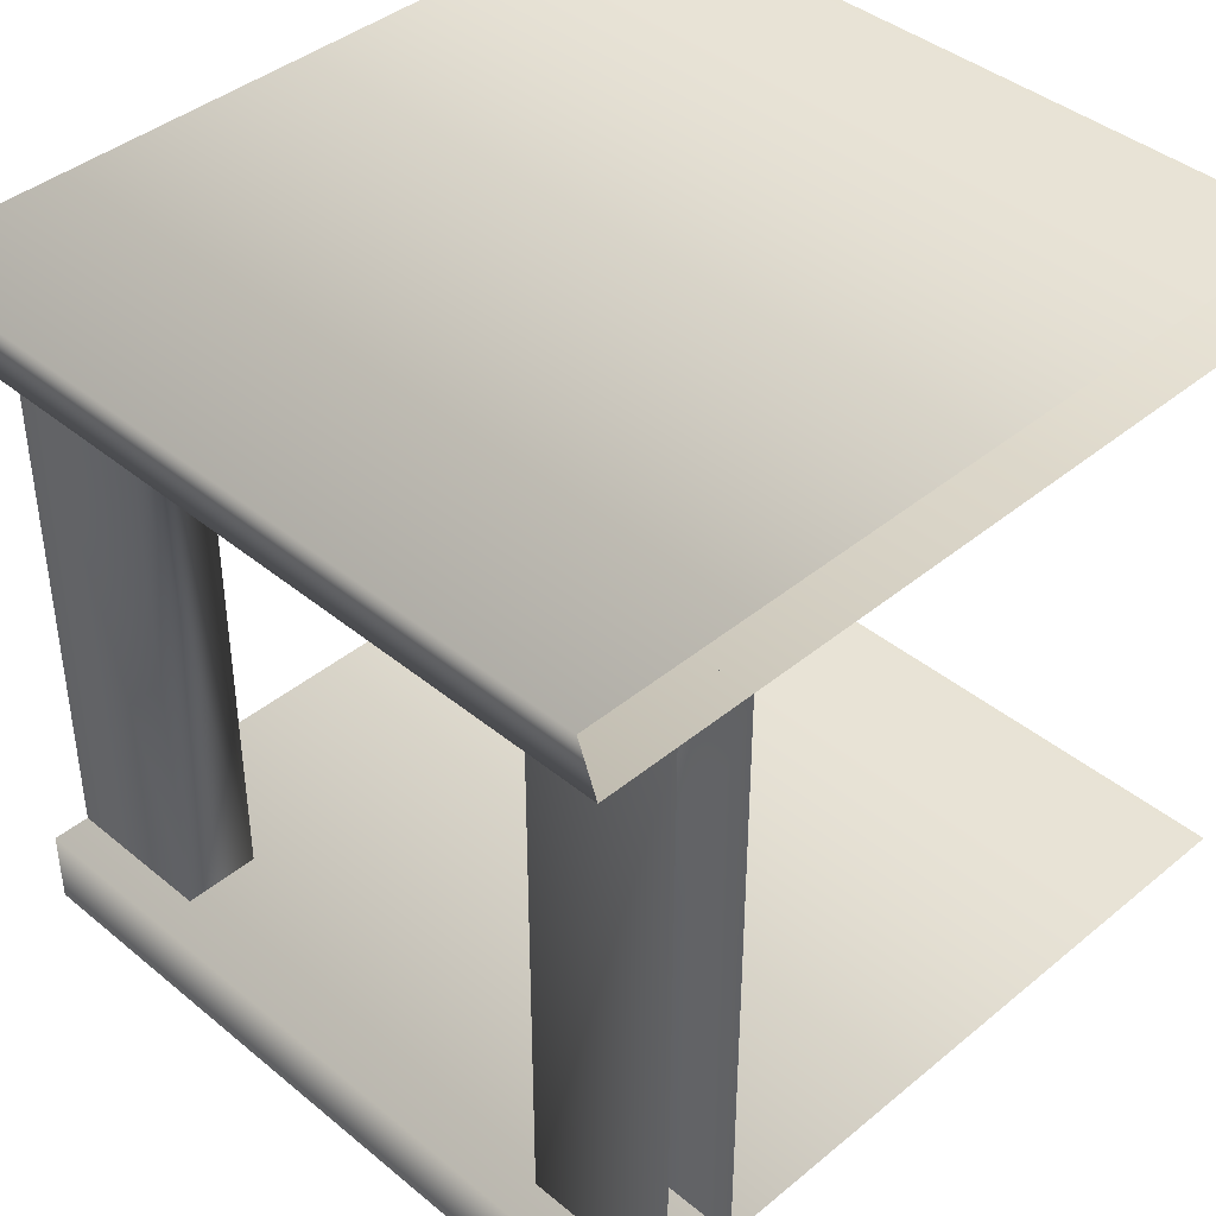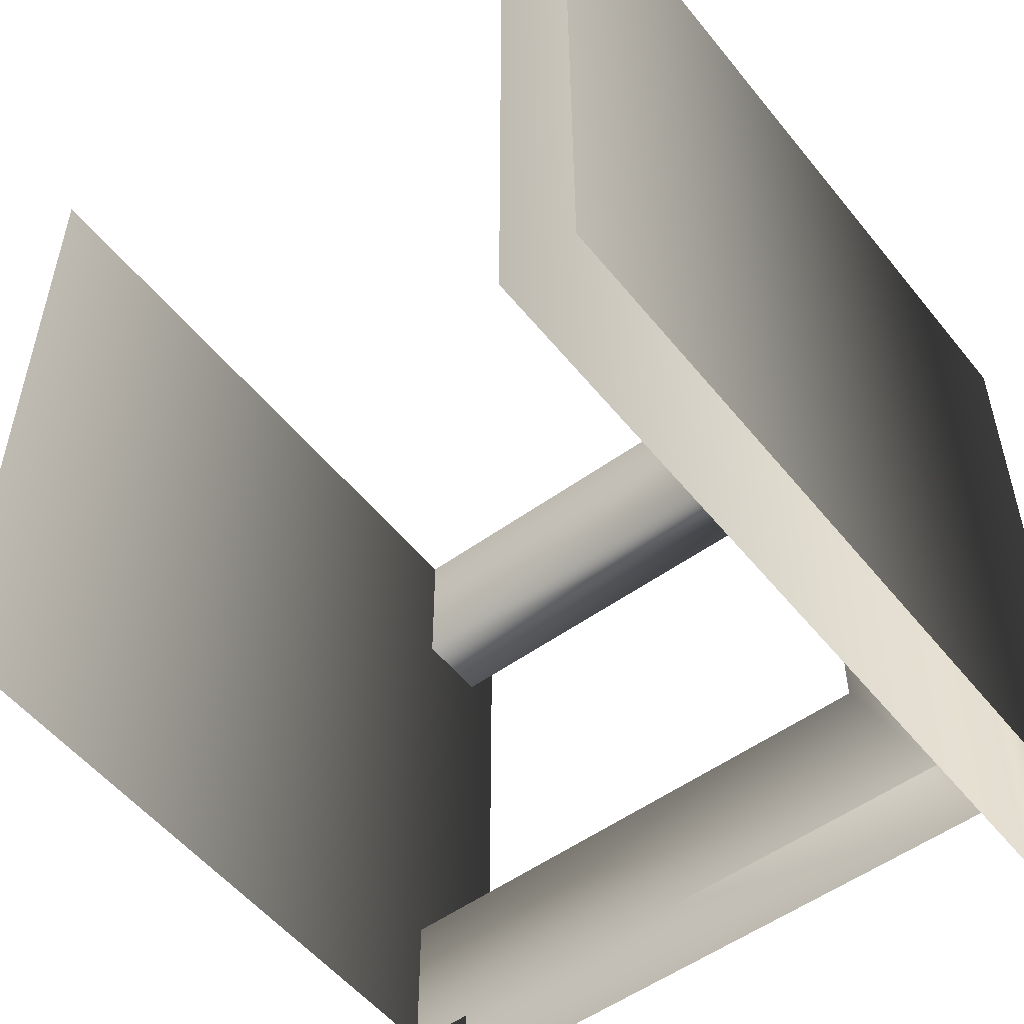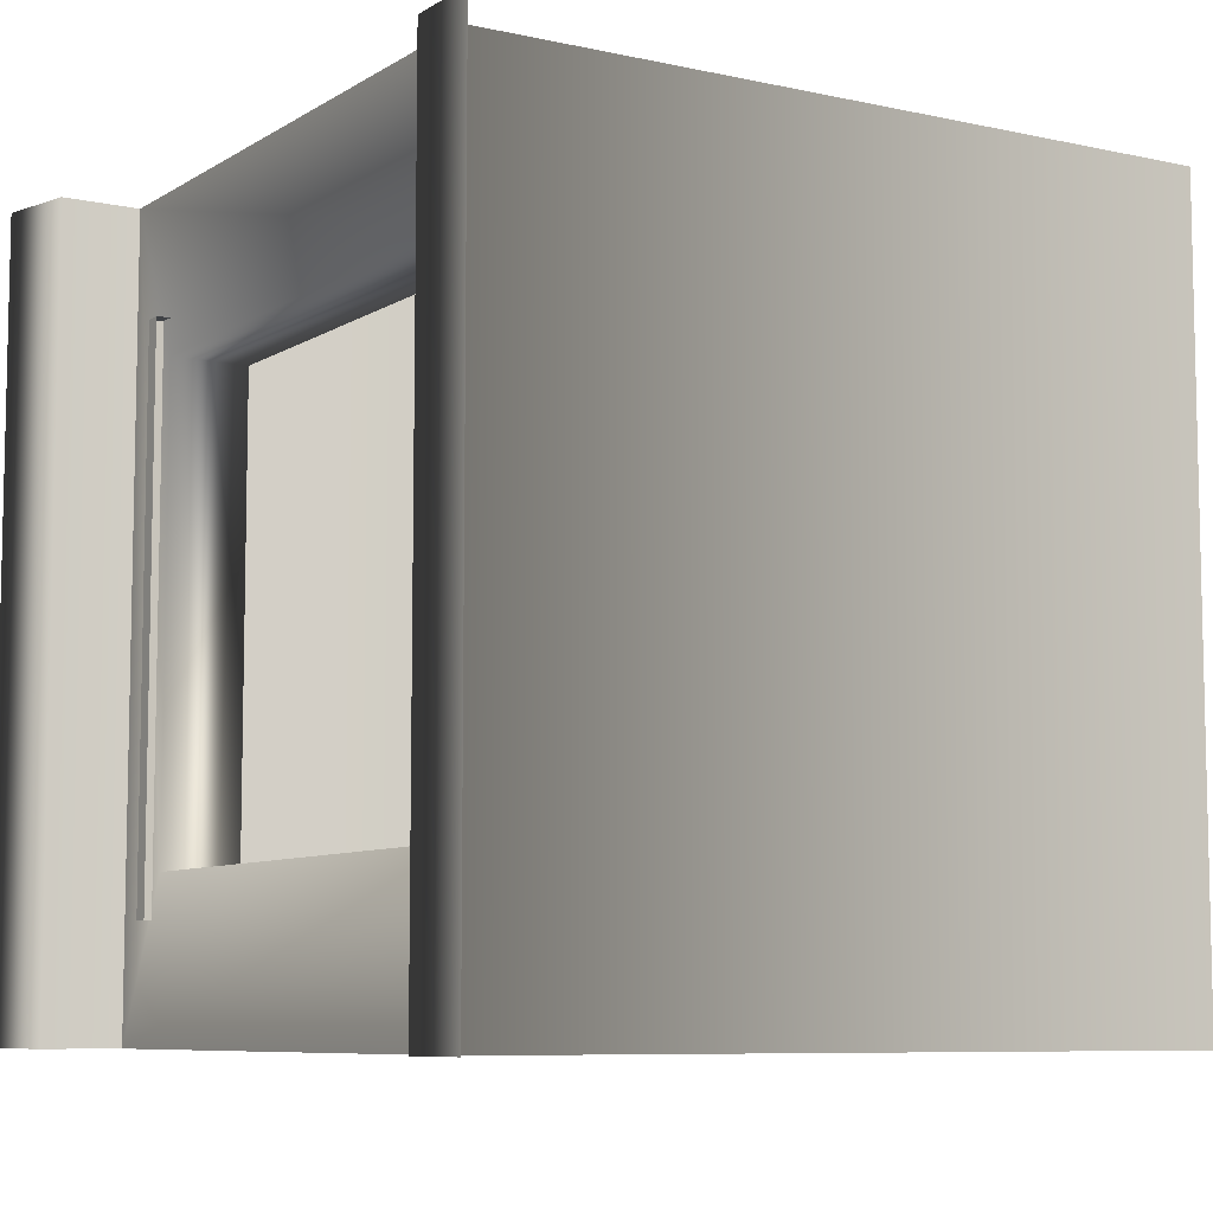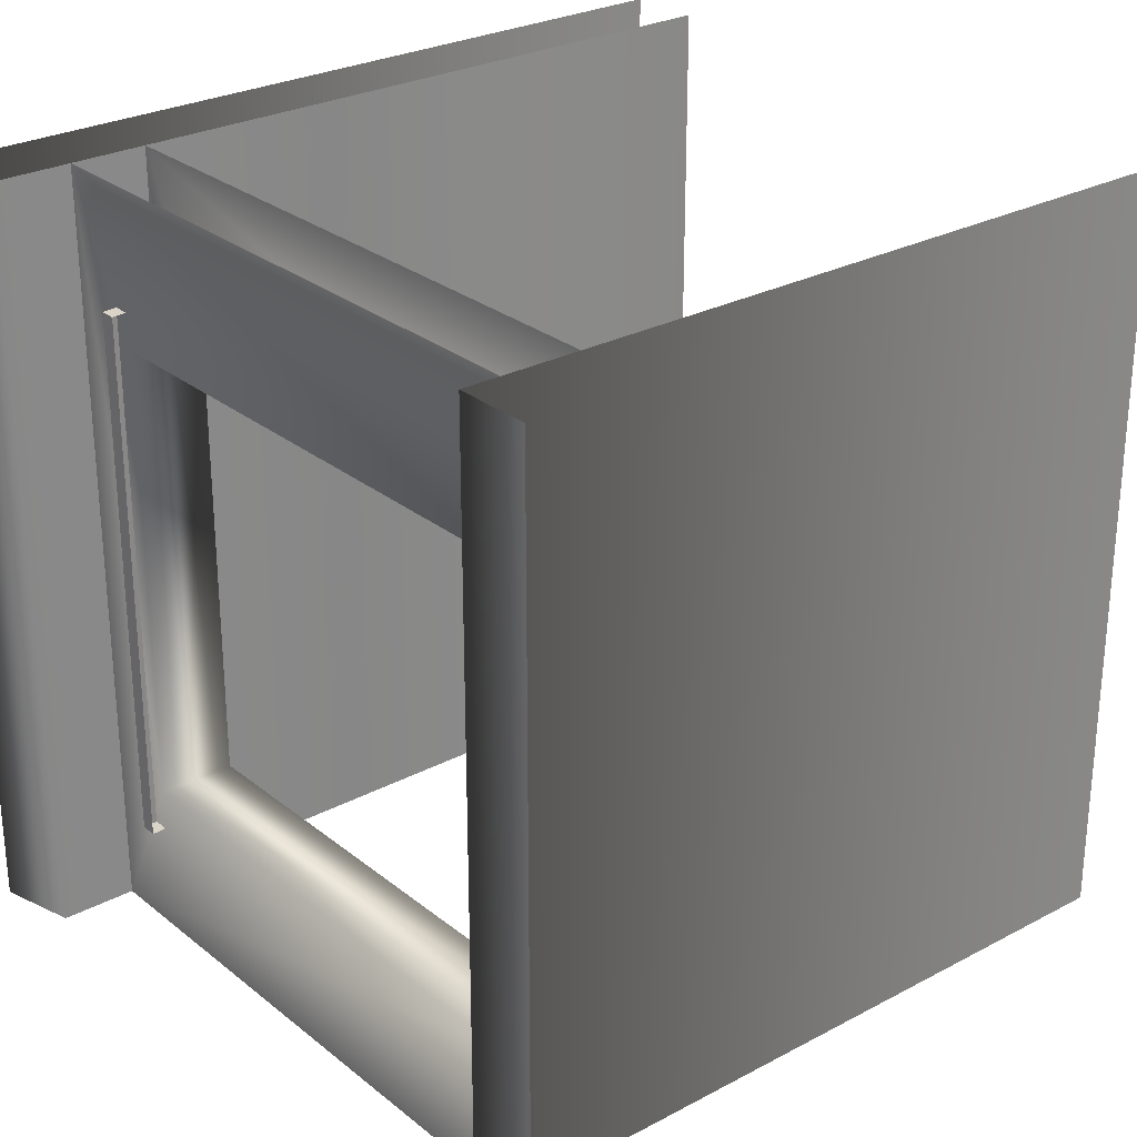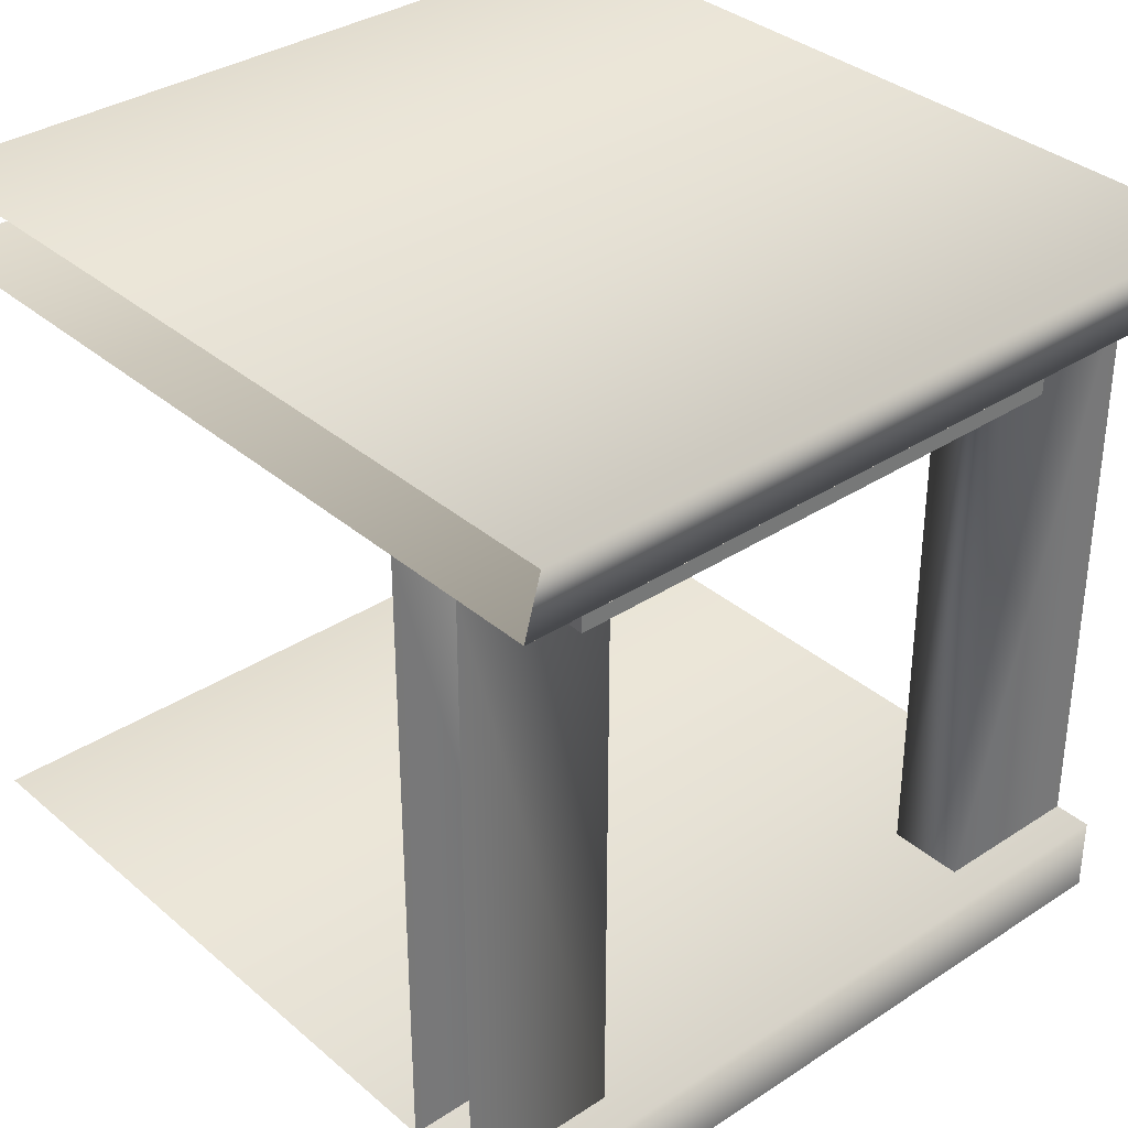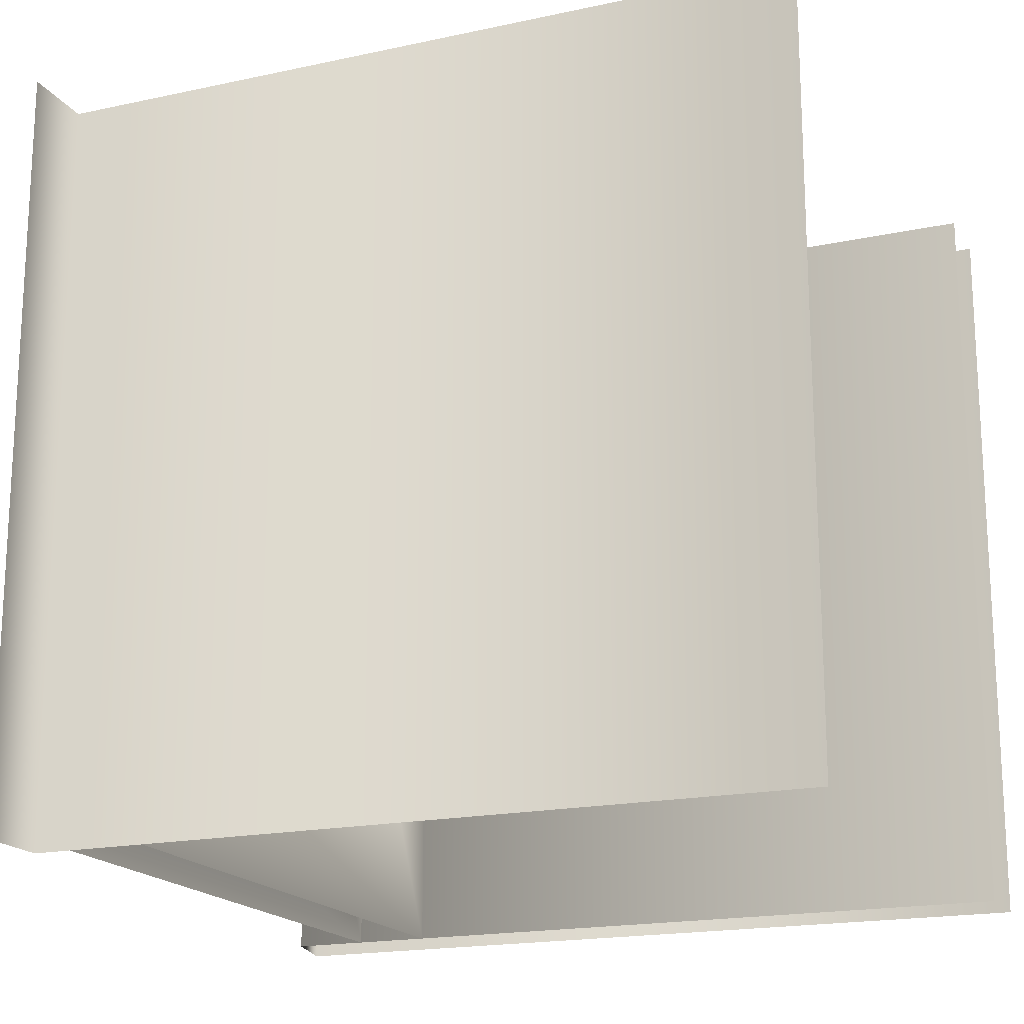
<metadata>
{"format":"obj","ext":"obj","renderer":"f3d","projection":"perspective","resolution":1024,"background":"white","views":[{"elev":41.2,"azim":-45.0,"up":"+Y"},{"elev":-53.1,"azim":127.8,"up":"+Z"},{"elev":-7.8,"azim":-31.7,"up":"+Z"},{"elev":27.2,"azim":-39.4,"up":"+Z"},{"elev":34.6,"azim":-131.3,"up":"+Y"},{"elev":-18.2,"azim":22.9,"up":"+Z"}]}
</metadata>
<code>
v  -5.75 5 5
v  -5.75 5 -5
v  -5.5 4 5
v  -5.5 4 -5
v  -5 -4 5
v  -5 -3.999 -5
v  -5 -5 5
v  -5 -5 -5
v  5 5 5
v  5 5 -5
v  5 4 -5
v  5 4 5
v  5 -4 5
v  5 -3.999 -5
v  -3.5 3.001 -3
v  -4.5 3.001 -3
v  -3.5 -3.999 -3
v  -4.5 -3.999 -3
v  -3.5 -3.999 3
v  -4.5 3.001 3
v  -3.5 3.001 3
v  -4.5 -3.999 3
v  -4.5 -3.999 -5
v  -4.5 4 -5
v  -4.5 4 5
v  -4.5 -4 5
v  -3.5 4 5
v  -3.5 -3.999 5
v  -3.5 -3.999 -5
v  -3.5 4 -5
g objobjobjDuplicate422b
f 1 2 3
f 3 2 4
f 5 6 7
f 7 6 8
f 1 9 10
f 10 2 1
f 3 4 11
f 11 12 3
f 5 13 14
f 14 6 5
f 15 16 17
f 18 17 16
f 19 20 21
f 20 19 22
f 21 20 16
f 16 15 21
f 23 18 24
f 24 18 16
f 16 20 25
f 25 24 16
f 22 26 25
f 25 20 22
f 19 21 27
f 27 28 19
f 17 29 30
f 30 15 17
f 15 30 27
f 27 21 15
v  -4.685 3.215 3.453
v  -4.288 3.215 3.472
v  -4.288 3.215 -3.533
v  -4.685 3.215 -3.552
v  -4.685 3.004 3.453
v  -4.288 3.004 3.472
v  -4.288 3.004 -3.533
v  -4.685 3.004 -3.552
g Box001
f 31 32 33
f 33 34 31
f 35 36 32
f 32 31 35
f 36 37 33
f 33 32 36
f 37 38 34
f 34 33 37
f 38 35 31
f 31 34 38

</code>
